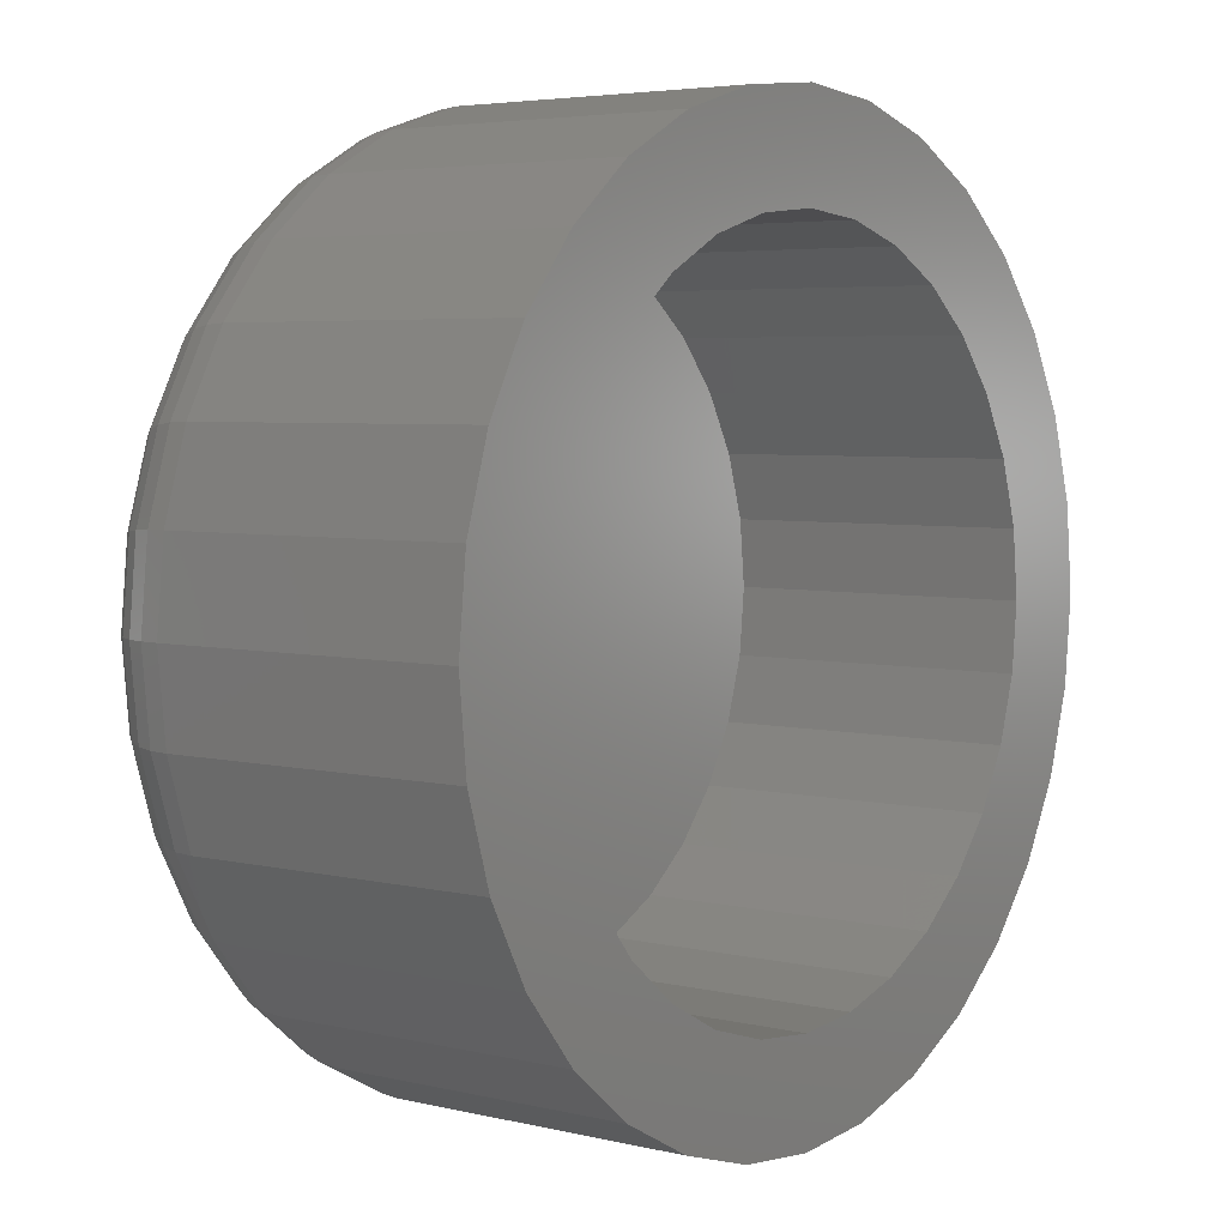
<metadata>
{"format":"stl","ext":"stl","renderer":"f3d","projection":"perspective","resolution":1024,"background":"white","views":[{"elev":4.5,"azim":127.6,"up":"+Z"}]}
</metadata>
<code>
# stl→obj: 384 verts, 764 faces
v 0.3461 0.01562 0.4199
v 0.3461 -0.007812 0.4199
v 0.3468 0.01562 0.4265
v 0.3468 -0.007812 0.4265
v 0.3487 0.01562 0.4329
v 0.3487 -0.007812 0.4329
v 0.3519 0.01562 0.4388
v 0.3519 -0.007812 0.4388
v 0.3561 0.01562 0.444
v 0.3561 -0.007812 0.444
v 0.3613 0.01562 0.4482
v 0.3613 -0.007812 0.4482
v 0.3672 0.01562 0.4514
v 0.3672 -0.007812 0.4514
v 0.3735 0.01562 0.4533
v 0.3735 -0.007812 0.4533
v 0.3802 0.01562 0.4539
v 0.3802 -0.007812 0.4539
v 0.3868 0.01562 0.4533
v 0.3868 -0.007812 0.4533
v 0.3932 0.01562 0.4514
v 0.3932 -0.007812 0.4514
v 0.3991 0.01562 0.4482
v 0.3991 -0.007812 0.4482
v 0.4043 0.01562 0.444
v 0.4043 -0.007812 0.444
v 0.4085 0.01562 0.4388
v 0.4085 -0.007812 0.4388
v 0.4116 0.01562 0.4329
v 0.4116 -0.007812 0.4329
v 0.4136 0.01562 0.4265
v 0.4136 -0.007812 0.4265
v 0.4142 0.01562 0.4199
v 0.4142 -0.007812 0.4199
v 0.4136 0.01562 0.4133
v 0.4136 -0.007812 0.4133
v 0.4116 0.01562 0.4069
v 0.4116 -0.007812 0.4069
v 0.4085 0.01562 0.401
v 0.4085 -0.007812 0.401
v 0.4043 0.01562 0.3958
v 0.4043 -0.007812 0.3958
v 0.3991 0.01562 0.3916
v 0.3991 -0.007812 0.3916
v 0.3932 0.01562 0.3884
v 0.3932 -0.007812 0.3884
v 0.3868 0.01562 0.3865
v 0.3868 -0.007812 0.3865
v 0.3802 0.01562 0.3859
v 0.3802 -0.007812 0.3859
v 0.3735 0.01562 0.3865
v 0.3735 -0.007812 0.3865
v 0.3672 0.01562 0.3884
v 0.3672 -0.007812 0.3884
v 0.3613 0.01562 0.3916
v 0.3613 -0.007812 0.3916
v 0.3561 0.01562 0.3958
v 0.3561 -0.007812 0.3958
v 0.3519 0.01562 0.401
v 0.3519 -0.007812 0.401
v 0.3487 0.01562 0.4069
v 0.3487 -0.007812 0.4069
v 0.3468 0.01562 0.4133
v 0.3468 -0.007812 0.4133
v 0.3802 -0.01562 0.4461
v 0.3751 -0.01562 0.4456
v 0.3701 -0.01562 0.4441
v 0.3853 -0.01562 0.4456
v 0.3902 -0.01562 0.4441
v 0.3656 -0.01562 0.4417
v 0.3948 -0.01562 0.4417
v 0.3616 -0.01562 0.4385
v 0.3987 -0.01562 0.4385
v 0.3584 -0.01562 0.4345
v 0.402 -0.01562 0.4345
v 0.3559 -0.01562 0.4299
v 0.4044 -0.01562 0.4299
v 0.3545 -0.01562 0.425
v 0.4059 -0.01562 0.425
v 0.4059 -0.01562 0.4148
v 0.3559 -0.01562 0.4099
v 0.4044 -0.01562 0.4099
v 0.3584 -0.01562 0.4053
v 0.402 -0.01562 0.4053
v 0.3616 -0.01562 0.4014
v 0.3987 -0.01562 0.4014
v 0.3656 -0.01562 0.3981
v 0.3948 -0.01562 0.3981
v 0.3701 -0.01562 0.3957
v 0.3902 -0.01562 0.3957
v 0.3751 -0.01562 0.3942
v 0.3802 -0.01562 0.3937
v 0.3853 -0.01562 0.3942
v 0.4064 -0.01562 0.4199
v 0.3539 -0.01562 0.4199
v 0.3545 -0.01562 0.4148
v 0.3524 -0.01547 0.4199
v 0.353 -0.01547 0.4253
v 0.351 -0.01503 0.4199
v 0.3515 -0.01503 0.4256
v 0.3496 -0.01431 0.4199
v 0.3502 -0.01431 0.4259
v 0.3484 -0.01334 0.4199
v 0.349 -0.01334 0.4261
v 0.3475 -0.01215 0.4199
v 0.3481 -0.01215 0.4263
v 0.3467 -0.0108 0.4199
v 0.3474 -0.0108 0.4264
v 0.3463 -0.009337 0.4199
v 0.3469 -0.009337 0.4265
v 0.4074 -0.01547 0.4253
v 0.4079 -0.01547 0.4199
v 0.4088 -0.01503 0.4256
v 0.4094 -0.01503 0.4199
v 0.4102 -0.01431 0.4259
v 0.4108 -0.01431 0.4199
v 0.4113 -0.01334 0.4261
v 0.4119 -0.01334 0.4199
v 0.4123 -0.01215 0.4263
v 0.4129 -0.01215 0.4199
v 0.413 -0.0108 0.4264
v 0.4136 -0.0108 0.4199
v 0.4134 -0.009337 0.4265
v 0.4141 -0.009337 0.4199
v 0.4058 -0.01547 0.4305
v 0.4072 -0.01503 0.4311
v 0.4084 -0.01431 0.4316
v 0.4095 -0.01334 0.4321
v 0.4104 -0.01215 0.4324
v 0.4111 -0.0108 0.4327
v 0.4115 -0.009337 0.4329
v 0.4033 -0.01547 0.4353
v 0.4045 -0.01503 0.4361
v 0.4056 -0.01431 0.4369
v 0.4066 -0.01334 0.4375
v 0.4074 -0.01215 0.4381
v 0.408 -0.0108 0.4385
v 0.4084 -0.009337 0.4387
v 0.3998 -0.01547 0.4395
v 0.4008 -0.01503 0.4406
v 0.4018 -0.01431 0.4415
v 0.4026 -0.01334 0.4424
v 0.4033 -0.01215 0.443
v 0.4038 -0.0108 0.4436
v 0.4041 -0.009337 0.4439
v 0.3956 -0.01547 0.443
v 0.3964 -0.01503 0.4442
v 0.3972 -0.01431 0.4453
v 0.3978 -0.01334 0.4463
v 0.3984 -0.01215 0.4471
v 0.3988 -0.0108 0.4477
v 0.399 -0.009337 0.4481
v 0.3908 -0.01547 0.4455
v 0.3914 -0.01503 0.4469
v 0.3919 -0.01431 0.4481
v 0.3923 -0.01334 0.4492
v 0.3927 -0.01215 0.4501
v 0.393 -0.0108 0.4508
v 0.3932 -0.009337 0.4512
v 0.3856 -0.01547 0.4471
v 0.3859 -0.01503 0.4486
v 0.3861 -0.01431 0.4499
v 0.3864 -0.01334 0.451
v 0.3866 -0.01215 0.452
v 0.3867 -0.0108 0.4527
v 0.3868 -0.009337 0.4531
v 0.3802 -0.01547 0.4477
v 0.3802 -0.01503 0.4491
v 0.3802 -0.01431 0.4505
v 0.3802 -0.01334 0.4517
v 0.3802 -0.01215 0.4526
v 0.3802 -0.0108 0.4534
v 0.3802 -0.009337 0.4538
v 0.3748 -0.01547 0.4471
v 0.3745 -0.01503 0.4486
v 0.3742 -0.01431 0.4499
v 0.374 -0.01334 0.451
v 0.3738 -0.01215 0.452
v 0.3737 -0.0108 0.4527
v 0.3736 -0.009337 0.4531
v 0.3696 -0.01547 0.4455
v 0.369 -0.01503 0.4469
v 0.3685 -0.01431 0.4481
v 0.368 -0.01334 0.4492
v 0.3677 -0.01215 0.4501
v 0.3674 -0.0108 0.4508
v 0.3672 -0.009337 0.4512
v 0.3648 -0.01547 0.443
v 0.3639 -0.01503 0.4442
v 0.3632 -0.01431 0.4453
v 0.3625 -0.01334 0.4463
v 0.362 -0.01215 0.4471
v 0.3616 -0.0108 0.4477
v 0.3613 -0.009337 0.4481
v 0.3606 -0.01547 0.4395
v 0.3595 -0.01503 0.4406
v 0.3586 -0.01431 0.4415
v 0.3577 -0.01334 0.4424
v 0.357 -0.01215 0.443
v 0.3565 -0.0108 0.4436
v 0.3562 -0.009337 0.4439
v 0.3571 -0.01547 0.4353
v 0.3559 -0.01503 0.4361
v 0.3548 -0.01431 0.4369
v 0.3538 -0.01334 0.4375
v 0.353 -0.01215 0.4381
v 0.3524 -0.0108 0.4385
v 0.352 -0.009337 0.4387
v 0.3545 -0.01547 0.4305
v 0.3532 -0.01503 0.4311
v 0.3519 -0.01431 0.4316
v 0.3508 -0.01334 0.4321
v 0.3499 -0.01215 0.4324
v 0.3493 -0.0108 0.4327
v 0.3489 -0.009337 0.4329
v 0.4074 -0.01547 0.4145
v 0.4088 -0.01503 0.4142
v 0.4102 -0.01431 0.4139
v 0.4113 -0.01334 0.4137
v 0.4123 -0.01215 0.4135
v 0.413 -0.0108 0.4134
v 0.4134 -0.009337 0.4133
v 0.353 -0.01547 0.4145
v 0.3515 -0.01503 0.4142
v 0.3502 -0.01431 0.4139
v 0.349 -0.01334 0.4137
v 0.3481 -0.01215 0.4135
v 0.3474 -0.0108 0.4134
v 0.3469 -0.009337 0.4133
v 0.3545 -0.01547 0.4093
v 0.3532 -0.01503 0.4087
v 0.3519 -0.01431 0.4082
v 0.3508 -0.01334 0.4077
v 0.3499 -0.01215 0.4074
v 0.3493 -0.0108 0.4071
v 0.3489 -0.009337 0.4069
v 0.3571 -0.01547 0.4045
v 0.3559 -0.01503 0.4037
v 0.3548 -0.01431 0.4029
v 0.3538 -0.01334 0.4023
v 0.353 -0.01215 0.4017
v 0.3524 -0.0108 0.4013
v 0.352 -0.009337 0.4011
v 0.3606 -0.01547 0.4003
v 0.3595 -0.01503 0.3992
v 0.3586 -0.01431 0.3983
v 0.3577 -0.01334 0.3974
v 0.357 -0.01215 0.3968
v 0.3565 -0.0108 0.3962
v 0.3562 -0.009337 0.3959
v 0.3648 -0.01547 0.3968
v 0.3639 -0.01503 0.3956
v 0.3632 -0.01431 0.3945
v 0.3625 -0.01334 0.3935
v 0.362 -0.01215 0.3927
v 0.3616 -0.0108 0.3921
v 0.3613 -0.009337 0.3917
v 0.3696 -0.01547 0.3943
v 0.369 -0.01503 0.3929
v 0.3685 -0.01431 0.3917
v 0.368 -0.01334 0.3906
v 0.3677 -0.01215 0.3897
v 0.3674 -0.0108 0.389
v 0.3672 -0.009337 0.3886
v 0.3748 -0.01547 0.3927
v 0.3745 -0.01503 0.3912
v 0.3742 -0.01431 0.3899
v 0.374 -0.01334 0.3888
v 0.3738 -0.01215 0.3878
v 0.3737 -0.0108 0.3871
v 0.3736 -0.009337 0.3867
v 0.3802 -0.01547 0.3921
v 0.3802 -0.01503 0.3907
v 0.3802 -0.01431 0.3893
v 0.3802 -0.01334 0.3881
v 0.3802 -0.01215 0.3872
v 0.3802 -0.0108 0.3865
v 0.3802 -0.009337 0.386
v 0.3856 -0.01547 0.3927
v 0.3859 -0.01503 0.3912
v 0.3861 -0.01431 0.3899
v 0.3864 -0.01334 0.3888
v 0.3866 -0.01215 0.3878
v 0.3867 -0.0108 0.3871
v 0.3868 -0.009337 0.3867
v 0.3908 -0.01547 0.3943
v 0.3914 -0.01503 0.3929
v 0.3919 -0.01431 0.3917
v 0.3923 -0.01334 0.3906
v 0.3927 -0.01215 0.3897
v 0.393 -0.0108 0.389
v 0.3932 -0.009337 0.3886
v 0.3956 -0.01547 0.3968
v 0.3964 -0.01503 0.3956
v 0.3972 -0.01431 0.3945
v 0.3978 -0.01334 0.3935
v 0.3984 -0.01215 0.3927
v 0.3988 -0.0108 0.3921
v 0.399 -0.009337 0.3917
v 0.3998 -0.01547 0.4003
v 0.4008 -0.01503 0.3992
v 0.4018 -0.01431 0.3983
v 0.4026 -0.01334 0.3974
v 0.4033 -0.01215 0.3968
v 0.4038 -0.0108 0.3962
v 0.4041 -0.009337 0.3959
v 0.4033 -0.01547 0.4045
v 0.4045 -0.01503 0.4037
v 0.4056 -0.01431 0.4029
v 0.4066 -0.01334 0.4023
v 0.4074 -0.01215 0.4017
v 0.408 -0.0108 0.4013
v 0.4084 -0.009337 0.4011
v 0.4058 -0.01547 0.4093
v 0.4072 -0.01503 0.4087
v 0.4084 -0.01431 0.4082
v 0.4095 -0.01334 0.4077
v 0.4104 -0.01215 0.4074
v 0.4111 -0.0108 0.4071
v 0.4115 -0.009337 0.4069
v 0.3751 0.01562 0.4456
v 0.3701 0.01562 0.4441
v 0.3656 0.01562 0.4417
v 0.3616 0.01562 0.4385
v 0.3584 0.01562 0.4345
v 0.3559 0.01562 0.4299
v 0.3545 0.01562 0.425
v 0.3545 0.01562 0.4148
v 0.3559 0.01562 0.4099
v 0.3584 0.01562 0.4053
v 0.3616 0.01562 0.4014
v 0.3656 0.01562 0.3981
v 0.3701 0.01562 0.3957
v 0.3802 0.01562 0.3937
v 0.3902 0.01562 0.4441
v 0.3853 0.01562 0.4456
v 0.3948 0.01562 0.4417
v 0.3987 0.01562 0.4385
v 0.402 0.01562 0.4345
v 0.4044 0.01562 0.4299
v 0.4059 0.01562 0.425
v 0.4064 0.01562 0.4199
v 0.4044 0.01562 0.4099
v 0.4059 0.01562 0.4148
v 0.402 0.01562 0.4053
v 0.3987 0.01562 0.4014
v 0.3948 0.01562 0.3981
v 0.3902 0.01562 0.3957
v 0.3853 0.01562 0.3942
v 0.3539 0.01562 0.4199
v 0.3751 0.01562 0.3942
v 0.3802 0.01562 0.4461
v 0.3853 -0.007812 0.3942
v 0.3902 -0.007812 0.3957
v 0.3948 -0.007812 0.3981
v 0.3987 -0.007812 0.4014
v 0.402 -0.007812 0.4053
v 0.4044 -0.007812 0.4099
v 0.4059 -0.007812 0.4148
v 0.4064 -0.007812 0.4199
v 0.3802 -0.007812 0.3937
v 0.3751 -0.007812 0.3942
v 0.3701 -0.007812 0.3957
v 0.3656 -0.007812 0.3981
v 0.3616 -0.007812 0.4014
v 0.3584 -0.007812 0.4053
v 0.3559 -0.007812 0.4099
v 0.3545 -0.007812 0.4148
v 0.3539 -0.007812 0.4199
v 0.3751 -0.007812 0.4456
v 0.3701 -0.007812 0.4441
v 0.3656 -0.007812 0.4417
v 0.3616 -0.007812 0.4385
v 0.3584 -0.007812 0.4345
v 0.3559 -0.007812 0.4299
v 0.3545 -0.007812 0.425
v 0.3802 -0.007812 0.4461
v 0.3853 -0.007812 0.4456
v 0.3902 -0.007812 0.4441
v 0.3948 -0.007812 0.4417
v 0.3987 -0.007812 0.4385
v 0.402 -0.007812 0.4345
v 0.4044 -0.007812 0.4299
v 0.4059 -0.007812 0.425
f 1 2 3
f 3 2 4
f 3 4 5
f 5 4 6
f 5 6 7
f 7 6 8
f 7 8 9
f 9 8 10
f 9 10 11
f 11 10 12
f 11 12 13
f 13 12 14
f 13 14 15
f 15 14 16
f 15 16 17
f 17 16 18
f 17 18 19
f 19 18 20
f 19 20 21
f 21 20 22
f 21 22 23
f 23 22 24
f 23 24 25
f 25 24 26
f 25 26 27
f 27 26 28
f 27 28 29
f 29 28 30
f 29 30 31
f 31 30 32
f 31 32 33
f 33 32 34
f 33 34 35
f 35 34 36
f 35 36 37
f 37 36 38
f 37 38 39
f 39 38 40
f 39 40 41
f 41 40 42
f 41 42 43
f 43 42 44
f 43 44 45
f 45 44 46
f 45 46 47
f 47 46 48
f 47 48 49
f 49 48 50
f 49 50 51
f 51 50 52
f 51 52 53
f 53 52 54
f 53 54 55
f 55 54 56
f 55 56 57
f 57 56 58
f 57 58 59
f 59 58 60
f 59 60 61
f 61 60 62
f 61 62 63
f 63 62 64
f 63 64 1
f 1 64 2
f 65 66 67
f 68 65 67
f 68 67 69
f 69 67 70
f 69 70 71
f 71 70 72
f 71 72 73
f 73 72 74
f 73 74 75
f 75 74 76
f 75 76 77
f 77 76 78
f 77 78 79
f 80 81 82
f 82 81 83
f 82 83 84
f 84 83 85
f 84 85 86
f 86 85 87
f 86 87 88
f 88 87 89
f 88 89 90
f 90 89 91
f 90 91 92
f 90 92 93
f 79 78 94
f 94 78 95
f 94 95 80
f 80 95 96
f 80 96 81
f 95 78 97
f 97 78 98
f 97 98 99
f 99 98 100
f 99 100 101
f 101 100 102
f 101 102 103
f 103 102 104
f 103 104 105
f 105 104 106
f 105 106 107
f 107 106 108
f 107 108 109
f 109 108 110
f 109 110 2
f 2 110 4
f 79 94 111
f 111 94 112
f 111 112 113
f 113 112 114
f 113 114 115
f 115 114 116
f 115 116 117
f 117 116 118
f 117 118 119
f 119 118 120
f 119 120 121
f 121 120 122
f 121 122 123
f 123 122 124
f 123 124 32
f 32 124 34
f 77 79 125
f 125 79 111
f 125 111 126
f 126 111 113
f 126 113 127
f 127 113 115
f 127 115 128
f 128 115 117
f 128 117 129
f 129 117 119
f 129 119 130
f 130 119 121
f 130 121 131
f 131 121 123
f 131 123 30
f 30 123 32
f 75 77 132
f 132 77 125
f 132 125 133
f 133 125 126
f 133 126 134
f 134 126 127
f 134 127 135
f 135 127 128
f 135 128 136
f 136 128 129
f 136 129 137
f 137 129 130
f 137 130 138
f 138 130 131
f 138 131 28
f 28 131 30
f 73 75 139
f 139 75 132
f 139 132 140
f 140 132 133
f 140 133 141
f 141 133 134
f 141 134 142
f 142 134 135
f 142 135 143
f 143 135 136
f 143 136 144
f 144 136 137
f 144 137 145
f 145 137 138
f 145 138 26
f 26 138 28
f 71 73 146
f 146 73 139
f 146 139 147
f 147 139 140
f 147 140 148
f 148 140 141
f 148 141 149
f 149 141 142
f 149 142 150
f 150 142 143
f 150 143 151
f 151 143 144
f 151 144 152
f 152 144 145
f 152 145 24
f 24 145 26
f 69 71 153
f 153 71 146
f 153 146 154
f 154 146 147
f 154 147 155
f 155 147 148
f 155 148 156
f 156 148 149
f 156 149 157
f 157 149 150
f 157 150 158
f 158 150 151
f 158 151 159
f 159 151 152
f 159 152 22
f 22 152 24
f 68 69 160
f 160 69 153
f 160 153 161
f 161 153 154
f 161 154 162
f 162 154 155
f 162 155 163
f 163 155 156
f 163 156 164
f 164 156 157
f 164 157 165
f 165 157 158
f 165 158 166
f 166 158 159
f 166 159 20
f 20 159 22
f 65 68 167
f 167 68 160
f 167 160 168
f 168 160 161
f 168 161 169
f 169 161 162
f 169 162 170
f 170 162 163
f 170 163 171
f 171 163 164
f 171 164 172
f 172 164 165
f 172 165 173
f 173 165 166
f 173 166 18
f 18 166 20
f 66 65 174
f 174 65 167
f 174 167 175
f 175 167 168
f 175 168 176
f 176 168 169
f 176 169 177
f 177 169 170
f 177 170 178
f 178 170 171
f 178 171 179
f 179 171 172
f 179 172 180
f 180 172 173
f 180 173 16
f 16 173 18
f 67 66 181
f 181 66 174
f 181 174 182
f 182 174 175
f 182 175 183
f 183 175 176
f 183 176 184
f 184 176 177
f 184 177 185
f 185 177 178
f 185 178 186
f 186 178 179
f 186 179 187
f 187 179 180
f 187 180 14
f 14 180 16
f 70 67 188
f 188 67 181
f 188 181 189
f 189 181 182
f 189 182 190
f 190 182 183
f 190 183 191
f 191 183 184
f 191 184 192
f 192 184 185
f 192 185 193
f 193 185 186
f 193 186 194
f 194 186 187
f 194 187 12
f 12 187 14
f 72 70 195
f 195 70 188
f 195 188 196
f 196 188 189
f 196 189 197
f 197 189 190
f 197 190 198
f 198 190 191
f 198 191 199
f 199 191 192
f 199 192 200
f 200 192 193
f 200 193 201
f 201 193 194
f 201 194 10
f 10 194 12
f 74 72 202
f 202 72 195
f 202 195 203
f 203 195 196
f 203 196 204
f 204 196 197
f 204 197 205
f 205 197 198
f 205 198 206
f 206 198 199
f 206 199 207
f 207 199 200
f 207 200 208
f 208 200 201
f 208 201 8
f 8 201 10
f 76 74 209
f 209 74 202
f 209 202 210
f 210 202 203
f 210 203 211
f 211 203 204
f 211 204 212
f 212 204 205
f 212 205 213
f 213 205 206
f 213 206 214
f 214 206 207
f 214 207 215
f 215 207 208
f 215 208 6
f 6 208 8
f 78 76 98
f 98 76 209
f 98 209 100
f 100 209 210
f 100 210 102
f 102 210 211
f 102 211 104
f 104 211 212
f 104 212 106
f 106 212 213
f 106 213 108
f 108 213 214
f 108 214 110
f 110 214 215
f 110 215 4
f 4 215 6
f 94 80 112
f 112 80 216
f 112 216 114
f 114 216 217
f 114 217 116
f 116 217 218
f 116 218 118
f 118 218 219
f 118 219 120
f 120 219 220
f 120 220 122
f 122 220 221
f 122 221 124
f 124 221 222
f 124 222 34
f 34 222 36
f 96 95 223
f 223 95 97
f 223 97 224
f 224 97 99
f 224 99 225
f 225 99 101
f 225 101 226
f 226 101 103
f 226 103 227
f 227 103 105
f 227 105 228
f 228 105 107
f 228 107 229
f 229 107 109
f 229 109 64
f 64 109 2
f 81 96 230
f 230 96 223
f 230 223 231
f 231 223 224
f 231 224 232
f 232 224 225
f 232 225 233
f 233 225 226
f 233 226 234
f 234 226 227
f 234 227 235
f 235 227 228
f 235 228 236
f 236 228 229
f 236 229 62
f 62 229 64
f 83 81 237
f 237 81 230
f 237 230 238
f 238 230 231
f 238 231 239
f 239 231 232
f 239 232 240
f 240 232 233
f 240 233 241
f 241 233 234
f 241 234 242
f 242 234 235
f 242 235 243
f 243 235 236
f 243 236 60
f 60 236 62
f 85 83 244
f 244 83 237
f 244 237 245
f 245 237 238
f 245 238 246
f 246 238 239
f 246 239 247
f 247 239 240
f 247 240 248
f 248 240 241
f 248 241 249
f 249 241 242
f 249 242 250
f 250 242 243
f 250 243 58
f 58 243 60
f 87 85 251
f 251 85 244
f 251 244 252
f 252 244 245
f 252 245 253
f 253 245 246
f 253 246 254
f 254 246 247
f 254 247 255
f 255 247 248
f 255 248 256
f 256 248 249
f 256 249 257
f 257 249 250
f 257 250 56
f 56 250 58
f 89 87 258
f 258 87 251
f 258 251 259
f 259 251 252
f 259 252 260
f 260 252 253
f 260 253 261
f 261 253 254
f 261 254 262
f 262 254 255
f 262 255 263
f 263 255 256
f 263 256 264
f 264 256 257
f 264 257 54
f 54 257 56
f 91 89 265
f 265 89 258
f 265 258 266
f 266 258 259
f 266 259 267
f 267 259 260
f 267 260 268
f 268 260 261
f 268 261 269
f 269 261 262
f 269 262 270
f 270 262 263
f 270 263 271
f 271 263 264
f 271 264 52
f 52 264 54
f 92 91 272
f 272 91 265
f 272 265 273
f 273 265 266
f 273 266 274
f 274 266 267
f 274 267 275
f 275 267 268
f 275 268 276
f 276 268 269
f 276 269 277
f 277 269 270
f 277 270 278
f 278 270 271
f 278 271 50
f 50 271 52
f 93 92 279
f 279 92 272
f 279 272 280
f 280 272 273
f 280 273 281
f 281 273 274
f 281 274 282
f 282 274 275
f 282 275 283
f 283 275 276
f 283 276 284
f 284 276 277
f 284 277 285
f 285 277 278
f 285 278 48
f 48 278 50
f 90 93 286
f 286 93 279
f 286 279 287
f 287 279 280
f 287 280 288
f 288 280 281
f 288 281 289
f 289 281 282
f 289 282 290
f 290 282 283
f 290 283 291
f 291 283 284
f 291 284 292
f 292 284 285
f 292 285 46
f 46 285 48
f 88 90 293
f 293 90 286
f 293 286 294
f 294 286 287
f 294 287 295
f 295 287 288
f 295 288 296
f 296 288 289
f 296 289 297
f 297 289 290
f 297 290 298
f 298 290 291
f 298 291 299
f 299 291 292
f 299 292 44
f 44 292 46
f 86 88 300
f 300 88 293
f 300 293 301
f 301 293 294
f 301 294 302
f 302 294 295
f 302 295 303
f 303 295 296
f 303 296 304
f 304 296 297
f 304 297 305
f 305 297 298
f 305 298 306
f 306 298 299
f 306 299 42
f 42 299 44
f 84 86 307
f 307 86 300
f 307 300 308
f 308 300 301
f 308 301 309
f 309 301 302
f 309 302 310
f 310 302 303
f 310 303 311
f 311 303 304
f 311 304 312
f 312 304 305
f 312 305 313
f 313 305 306
f 313 306 40
f 40 306 42
f 82 84 314
f 314 84 307
f 314 307 315
f 315 307 308
f 315 308 316
f 316 308 309
f 316 309 317
f 317 309 310
f 317 310 318
f 318 310 311
f 318 311 319
f 319 311 312
f 319 312 320
f 320 312 313
f 320 313 38
f 38 313 40
f 80 82 216
f 216 82 314
f 216 314 217
f 217 314 315
f 217 315 218
f 218 315 316
f 218 316 219
f 219 316 317
f 219 317 220
f 220 317 318
f 220 318 221
f 221 318 319
f 221 319 222
f 222 319 320
f 222 320 36
f 36 320 38
f 13 15 17
f 321 9 11
f 322 9 321
f 9 322 323
f 323 7 9
f 324 7 323
f 7 324 325
f 325 5 7
f 5 325 326
f 326 3 5
f 327 3 326
f 63 328 329
f 329 61 63
f 330 61 329
f 59 61 330
f 331 59 330
f 59 331 332
f 332 57 59
f 333 57 332
f 51 53 334
f 49 51 334
f 335 336 23
f 25 335 23
f 337 335 25
f 338 337 25
f 27 338 25
f 339 338 27
f 29 339 27
f 340 339 29
f 31 340 29
f 31 341 340
f 341 31 342
f 343 344 35
f 37 343 35
f 37 345 343
f 345 37 39
f 346 345 39
f 347 346 39
f 41 347 39
f 348 347 41
f 349 348 41
f 43 349 41
f 334 349 43
f 334 43 45
f 45 49 334
f 47 49 45
f 33 35 344
f 33 344 342
f 33 342 31
f 1 3 327
f 1 327 350
f 1 350 328
f 1 328 63
f 55 57 333
f 55 333 351
f 55 351 334
f 55 334 53
f 352 321 11
f 352 11 13
f 352 13 17
f 352 17 19
f 352 19 21
f 352 21 23
f 352 23 336
f 334 353 349
f 349 353 354
f 349 354 348
f 348 354 355
f 348 355 347
f 347 355 356
f 347 356 346
f 346 356 357
f 346 357 345
f 345 357 358
f 345 358 343
f 343 358 359
f 343 359 344
f 344 359 360
f 344 360 342
f 353 334 361
f 361 334 351
f 361 351 362
f 362 351 333
f 362 333 363
f 363 333 332
f 363 332 364
f 364 332 331
f 364 331 365
f 365 331 330
f 365 330 366
f 366 330 329
f 366 329 367
f 367 329 328
f 367 328 368
f 368 328 350
f 368 350 369
f 352 370 321
f 321 370 371
f 321 371 322
f 322 371 372
f 322 372 323
f 323 372 373
f 323 373 324
f 324 373 374
f 324 374 325
f 325 374 375
f 325 375 326
f 326 375 376
f 326 376 327
f 327 376 369
f 327 369 350
f 370 352 377
f 377 352 336
f 377 336 378
f 378 336 335
f 378 335 379
f 379 335 337
f 379 337 380
f 380 337 338
f 380 338 381
f 381 338 339
f 381 339 382
f 382 339 340
f 382 340 383
f 383 340 341
f 383 341 384
f 384 341 342
f 384 342 360
f 371 370 377
f 371 377 378
f 379 371 378
f 372 371 379
f 380 372 379
f 373 372 380
f 381 373 380
f 374 373 381
f 382 374 381
f 375 374 382
f 383 375 382
f 376 375 383
f 384 376 383
f 358 367 359
f 366 367 358
f 357 366 358
f 365 366 357
f 356 365 357
f 364 365 356
f 355 364 356
f 363 364 355
f 354 363 355
f 362 363 354
f 361 362 354
f 353 361 354
f 367 368 359
f 359 368 369
f 359 369 360
f 360 369 376
f 360 376 384

</code>
